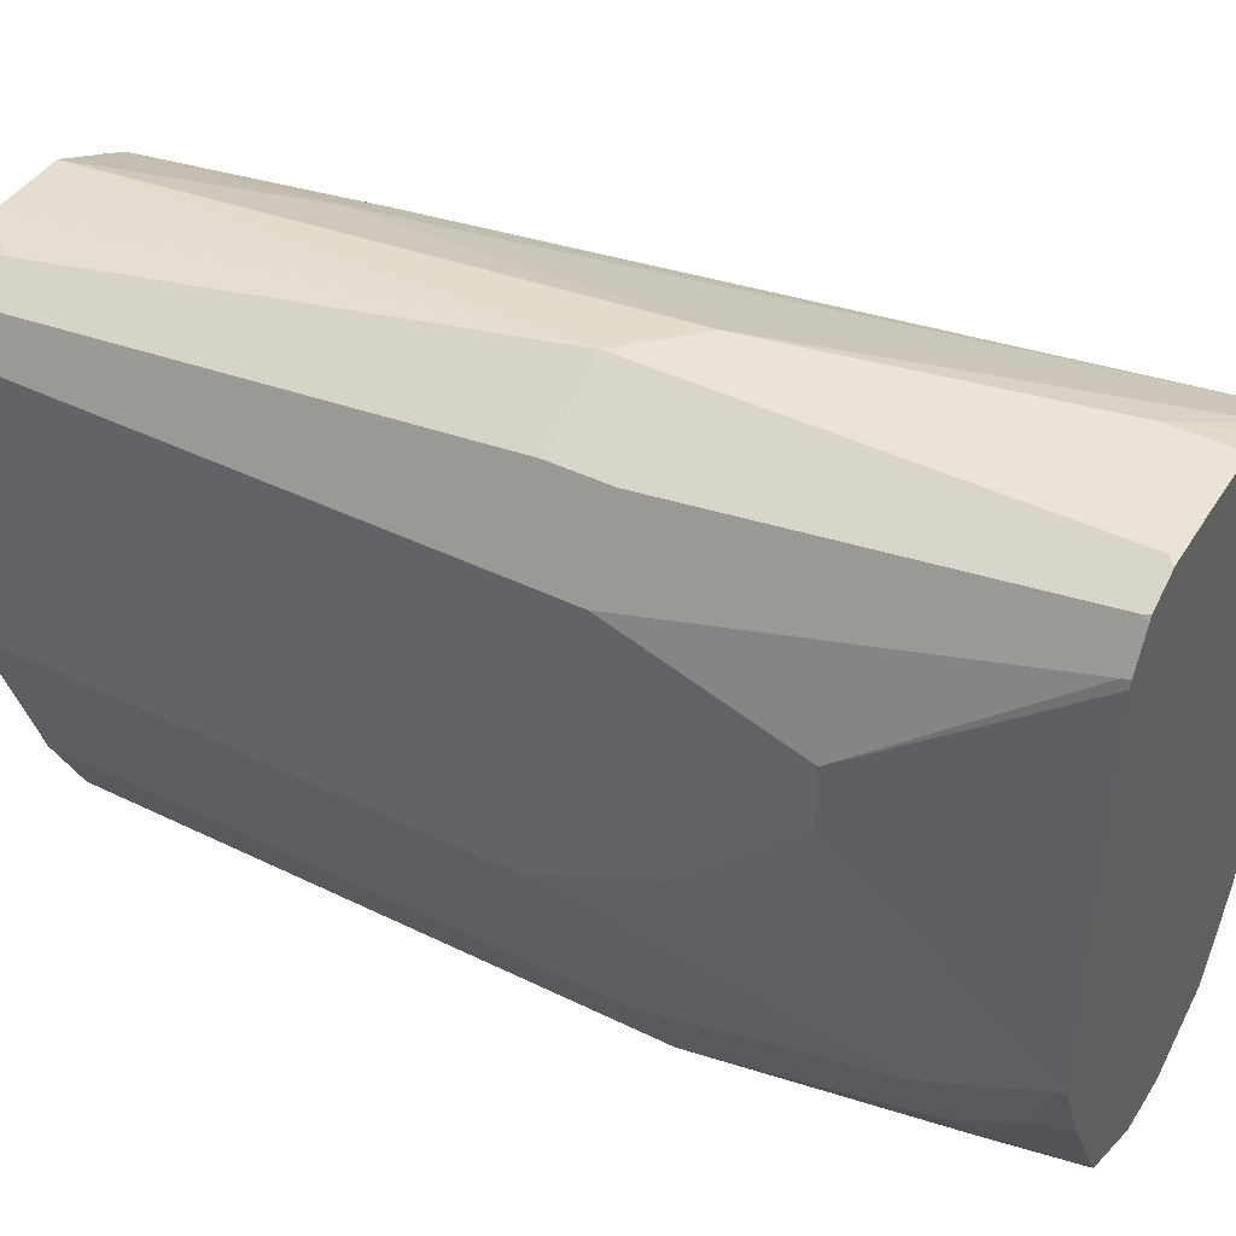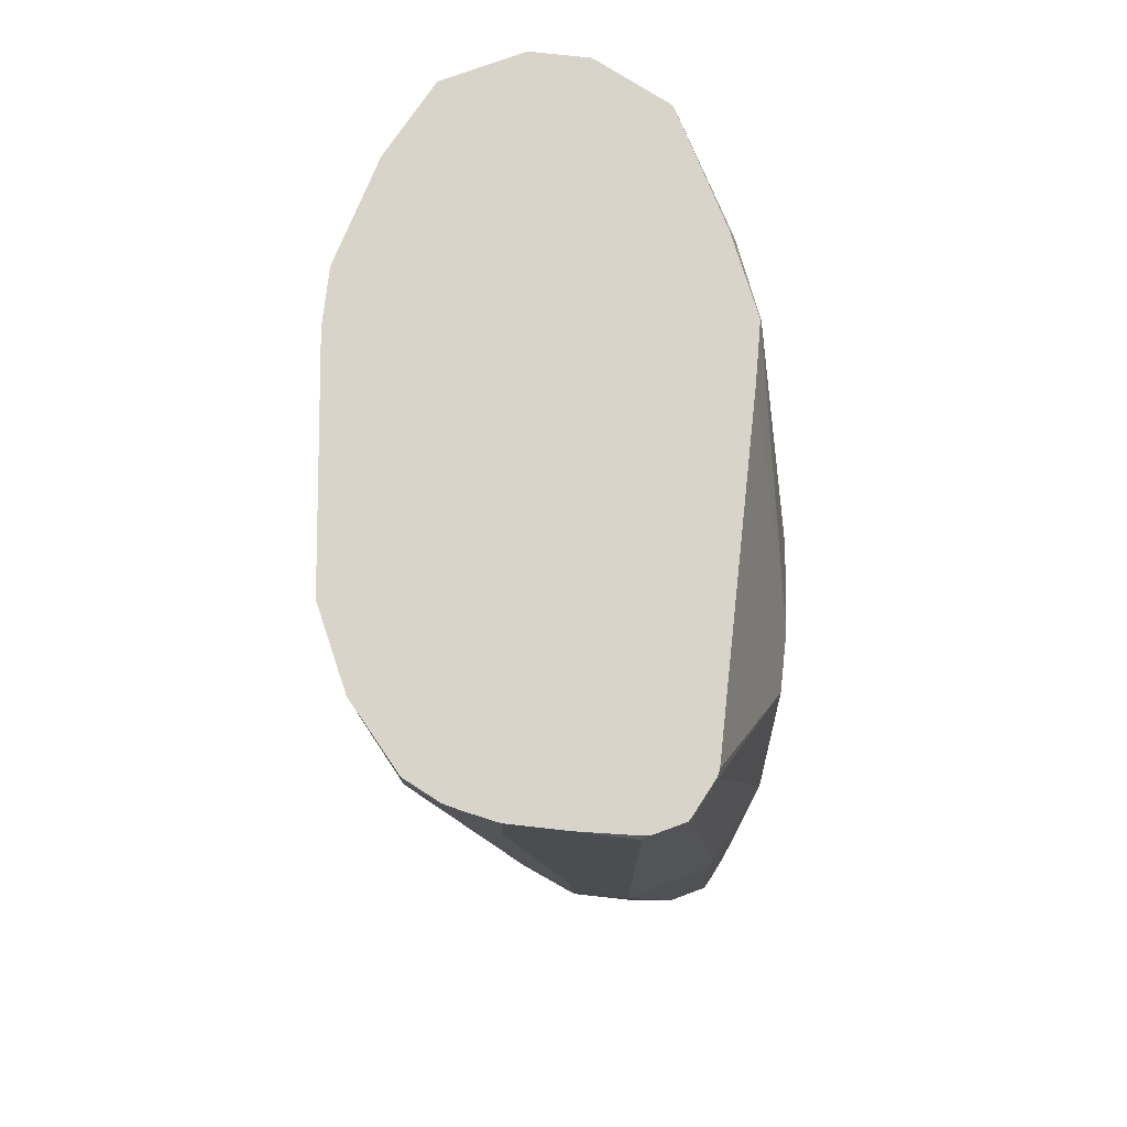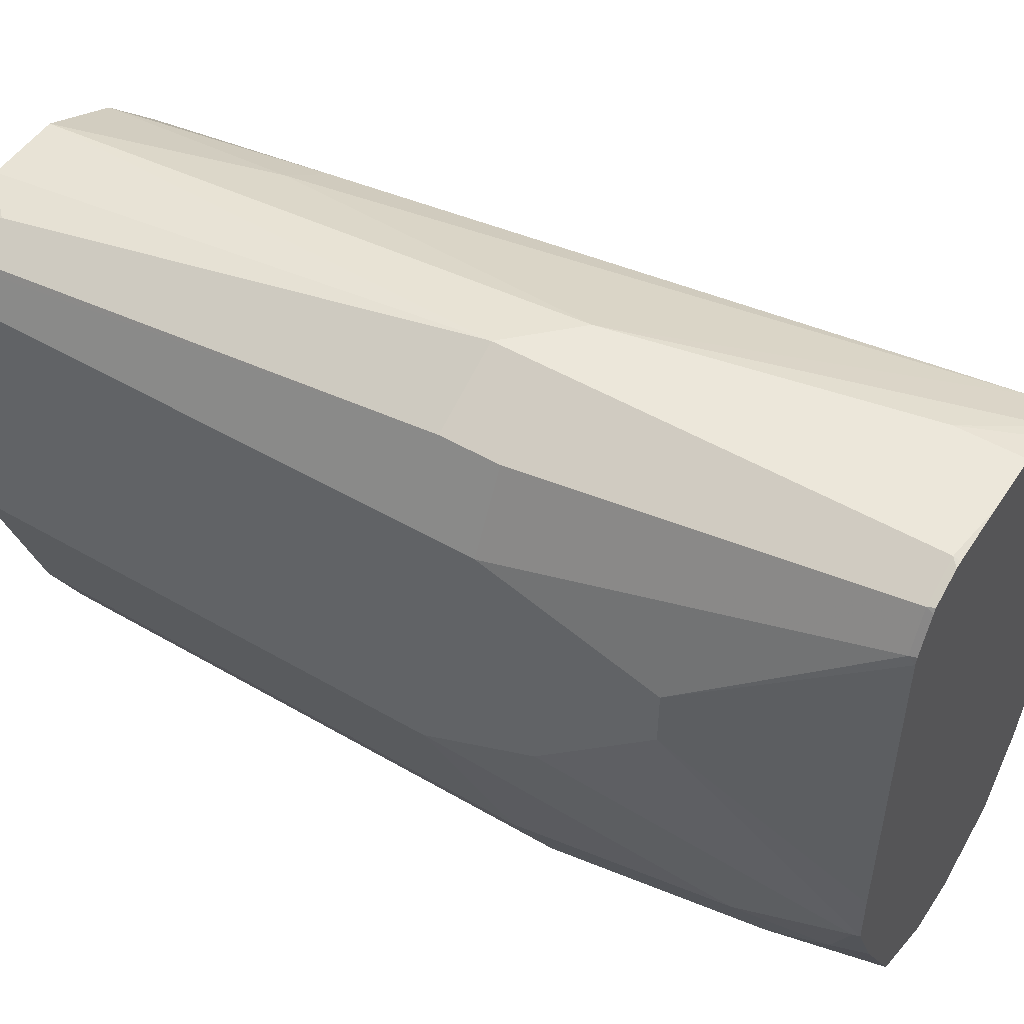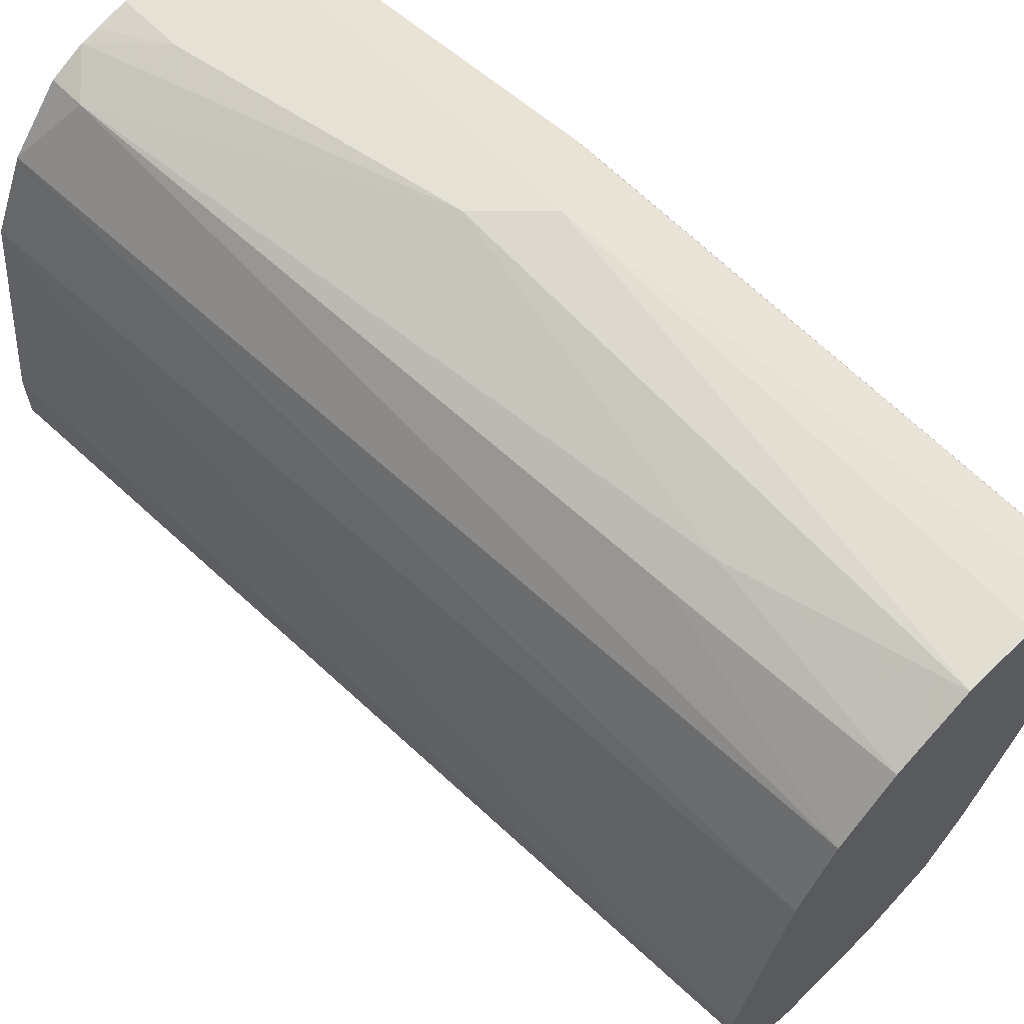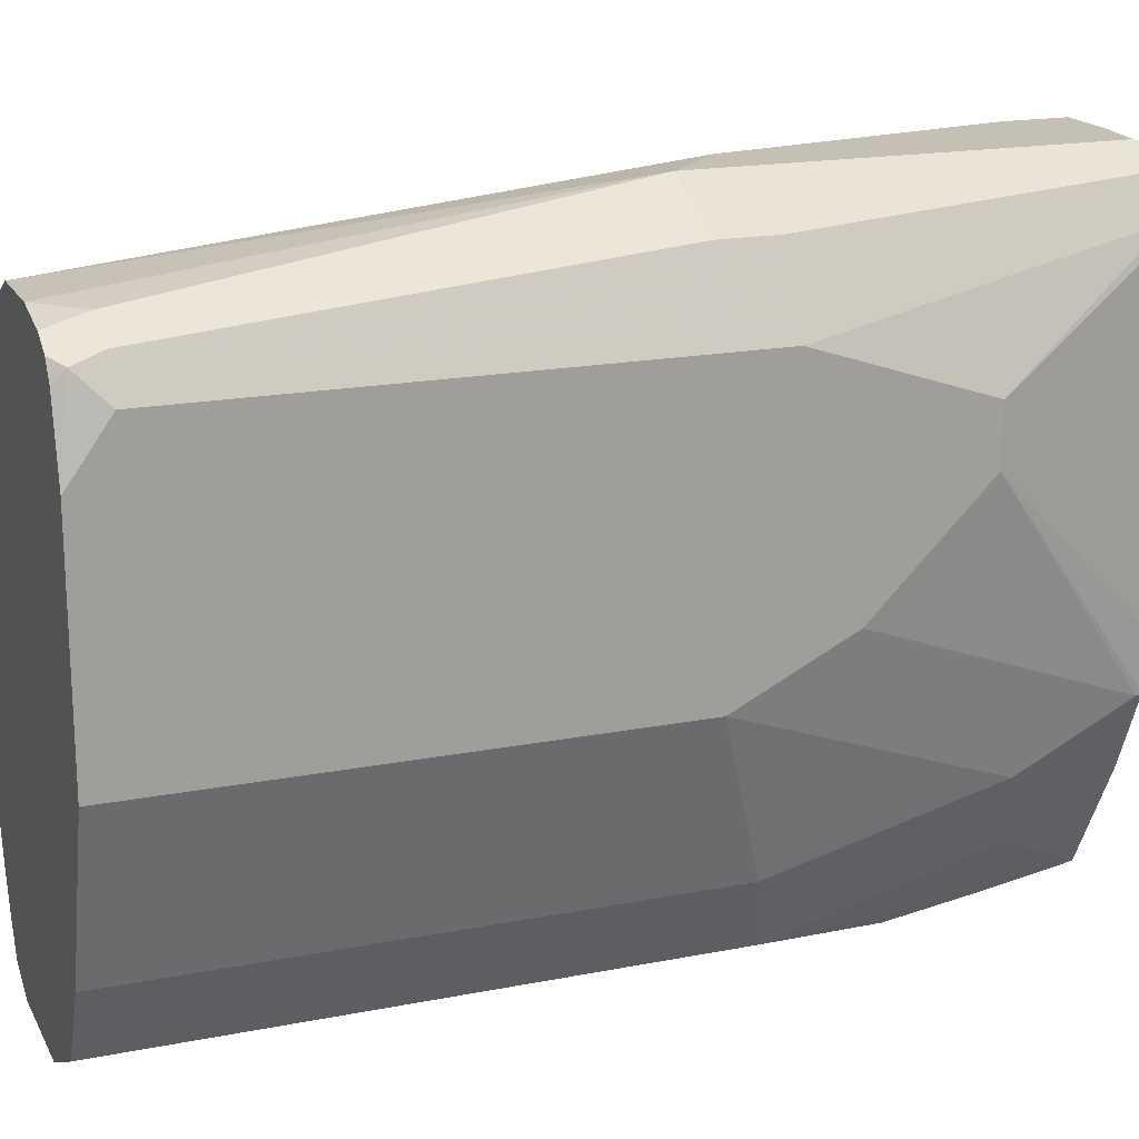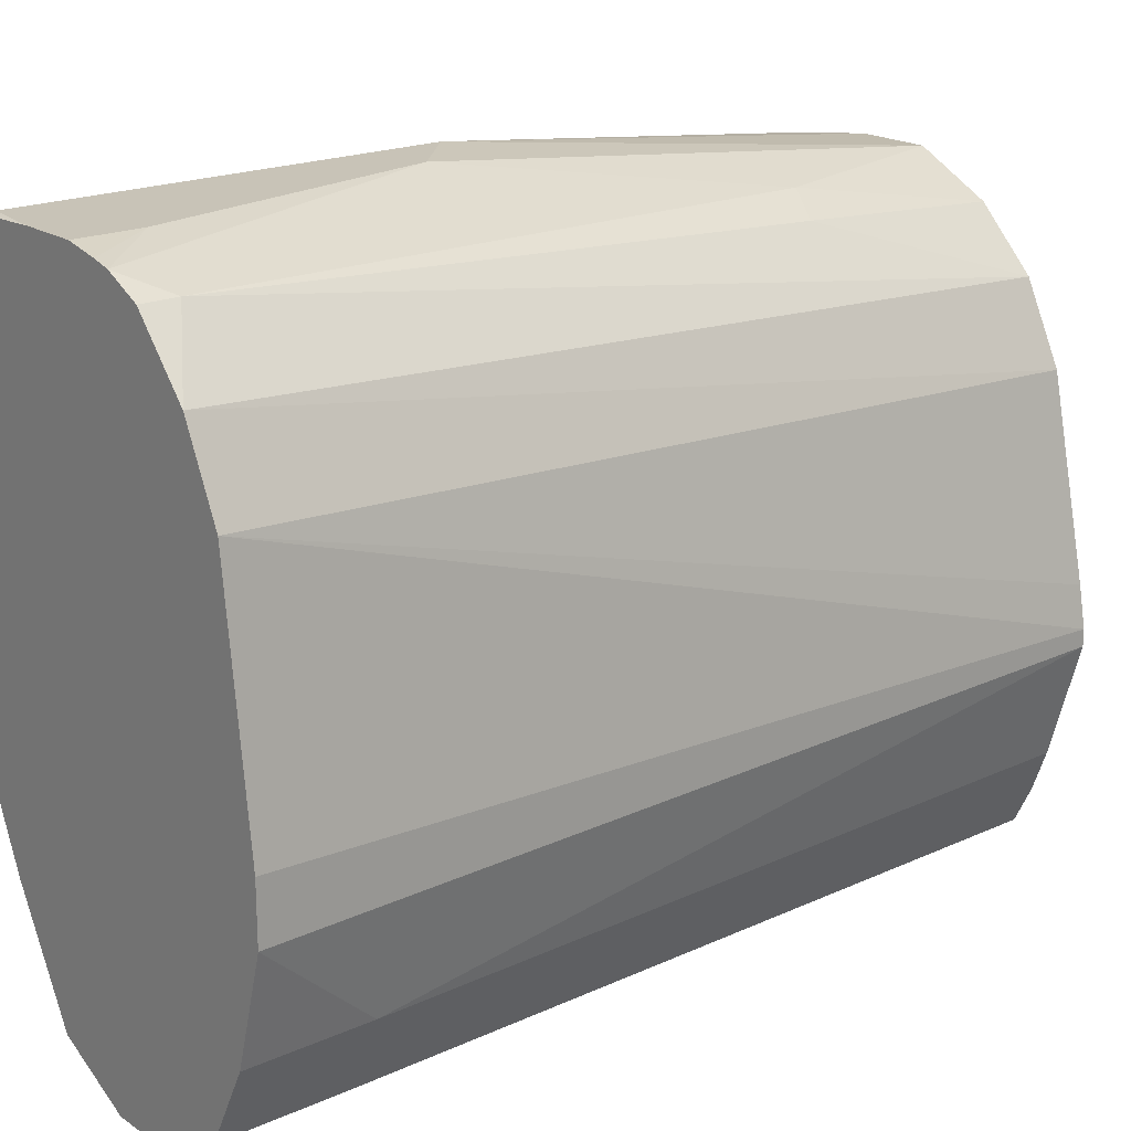
<metadata>
{"format":"obj","ext":"obj","renderer":"f3d","projection":"perspective","resolution":1024,"background":"white","views":[{"elev":42.9,"azim":120.2,"up":"+Z"},{"elev":74.9,"azim":6.3,"up":"+Y"},{"elev":50.4,"azim":122.5,"up":"+Z"},{"elev":64.1,"azim":-44.6,"up":"+Z"},{"elev":18.2,"azim":69.2,"up":"+Z"},{"elev":19.6,"azim":-129.5,"up":"+Z"}]}
</metadata>
<code>
v 0.7574 0.1549 -0.08607
v 0.7803 0.1549 -0.09755
v 0.7574 0.2754 -0.08607
v 0.7402 0.1721 -0.08607
v 0.7402 0.004942 -0.1033
v 0.7623 0.004942 -0.1033
v 0.7746 0.01724 -0.1033
v 0.7803 0.1721 -0.09755
v 0.7861 0.01724 -0.109
v 0.7875 0.008622 -0.1119
v 0.7689 0.2754 -0.09181
v 0.7682 0.2774 -0.09149
v 0.7594 0.2774 -0.08708
v 0.7574 0.2774 -0.08682
v 0.7402 0.2774 -0.08607
v 0.723 0.2582 -0.08607
v 0.7077 0.2774 -0.08938
v 0.6972 0.2668 -0.09468
v 0.723 0.06887 -0.1033
v 0.7303 0.004942 -0.1082
v 0.7761 0.004942 -0.1064
v 0.7794 0.004942 -0.108
v 0.7918 0.1721 -0.1205
v 0.7829 0.004942 -0.1101
v 0.7866 0.004942 -0.1156
v 0.7918 0.004942 -0.1377
v 0.7918 0.01724 -0.1205
v 0.7746 0.2754 -0.1033
v 0.769 0.2774 -0.09288
v 0.723 0.2774 -0.08607
v 0.713 0.2774 -0.08807
v 0.7088 0.2774 -0.08912
v 0.6972 0.2774 -0.09468
v 0.6813 0.2774 -0.1132
v 0.7 0.004942 -0.132
v 0.7115 0.0746 -0.109
v 0.7172 0.004942 -0.1148
v 0.7918 0.2238 -0.1377
v 0.7918 0.004942 -0.2066
v 0.7746 0.2774 -0.1053
v 0.7741 0.2774 -0.1031
v 0.6703 0.2774 -0.1367
v 0.6885 0.004942 -0.1549
v 0.6935 0.004942 -0.145
v 0.7918 0.2238 -0.1549
v 0.7746 0.004942 -0.2582
v 0.7918 0.1549 -0.2066
v 0.7746 0.2774 -0.2066
v 0.6617 0.2774 -0.2085
v 0.6738 0.004942 -0.2238
v 0.6761 0.004942 -0.2117
v 0.7918 0.1893 -0.1893
v 0.7746 0.2754 -0.2238
v 0.7742 0.2774 -0.2234
v 0.7635 0.004942 -0.2804
v 0.7746 0.1721 -0.2582
v 0.7746 0.241 -0.241
v 0.6617 0.2774 -0.2257
v 0.6738 0.004942 -0.2287
v 0.766 0.2668 -0.2496
v 0.7639 0.2774 -0.2475
v 0.7631 0.004942 -0.2811
v 0.7631 0.1779 -0.2811
v 0.7631 0.2467 -0.2639
v 0.6708 0.2774 -0.258
v 0.6713 0.241 -0.2582
v 0.6839 0.004942 -0.2631
v 0.7459 0.2774 -0.2811
v 0.7623 0.004942 -0.2815
v 0.7402 0.2238 -0.2926
v 0.7516 0.218 -0.2869
v 0.7488 0.2496 -0.284
v 0.6828 0.2774 -0.2811
v 0.6828 0.241 -0.2811
v 0.6902 0.004942 -0.2787
v 0.6885 0.004942 -0.2754
v 0.723 0.2774 -0.2926
v 0.7402 0.004942 -0.2926
v 0.6841 0.2774 -0.2818
v 0.6943 0.004942 -0.2869
v 0.7058 0.2774 -0.2926
v 0.7058 0.004942 -0.2926
f 34 43 44
f 34 44 35
f 28 38 40
f 35 37 36
f 38 45 48
f 34 42 43
f 38 48 40
f 45 52 53
f 39 56 47
f 42 49 50
f 42 50 51
f 42 51 43
f 45 53 54
f 46 55 56
f 28 41 29
f 45 54 48
f 39 46 56
f 28 40 41
f 17 33 18
f 23 52 45
f 12 15 14
f 47 56 57
f 12 14 13
f 16 30 31
f 16 31 32
f 16 32 17
f 18 33 34
f 18 34 35
f 18 35 36
f 18 36 19
f 19 36 37
f 19 37 20
f 23 38 28
f 23 27 26
f 23 26 39
f 23 39 47
f 23 47 52
f 23 45 38
f 47 57 53
f 69 78 70
f 49 58 59
f 65 74 66
f 66 74 75
f 66 75 76
f 66 76 67
f 68 72 70
f 68 70 77
f 70 72 71
f 65 73 74
f 70 78 82
f 70 81 77
f 73 79 74
f 74 79 80
f 74 80 75
f 79 81 82
f 79 82 80
f 12 30 15
f 70 82 81
f 64 72 68
f 63 69 70
f 63 72 64
f 49 59 50
f 53 57 60
f 53 60 54
f 54 60 61
f 55 62 63
f 55 63 56
f 56 63 64
f 56 64 57
f 57 64 60
f 58 65 66
f 58 66 59
f 59 66 67
f 60 64 68
f 60 68 61
f 62 69 63
f 63 70 71
f 63 71 72
f 47 53 52
f 12 31 30
f 11 28 29
f 12 17 32
f 4 19 5
f 5 19 20
f 5 20 37
f 5 37 35
f 5 35 44
f 5 44 43
f 5 43 51
f 4 18 19
f 5 51 50
f 5 59 67
f 5 67 76
f 5 76 75
f 5 75 80
f 5 80 82
f 5 82 78
f 5 78 69
f 5 50 59
f 4 16 17
f 3 14 15
f 3 13 14
f 12 32 31
f 1 2 8
f 1 8 11
f 1 11 3
f 1 3 15
f 1 15 30
f 1 30 16
f 1 16 4
f 1 4 5
f 1 5 6
f 1 6 7
f 1 7 9
f 1 9 2
f 2 9 10
f 2 10 8
f 3 11 12
f 3 12 13
f 5 69 62
f 5 62 55
f 4 17 18
f 5 46 39
f 12 29 41
f 12 41 40
f 12 40 48
f 12 48 54
f 12 54 61
f 12 61 68
f 12 77 81
f 12 81 79
f 12 79 73
f 12 73 65
f 12 65 58
f 12 58 49
f 12 49 42
f 12 42 34
f 12 34 33
f 5 55 46
f 12 33 17
f 11 23 28
f 11 29 12
f 12 68 77
f 5 26 25
f 5 39 26
f 5 25 24
f 5 24 22
f 5 22 21
f 5 21 6
f 7 21 22
f 7 22 9
f 8 10 23
f 6 21 7
f 9 22 10
f 10 22 24
f 10 24 25
f 10 25 26
f 10 26 27
f 10 27 23
f 8 23 11

</code>
